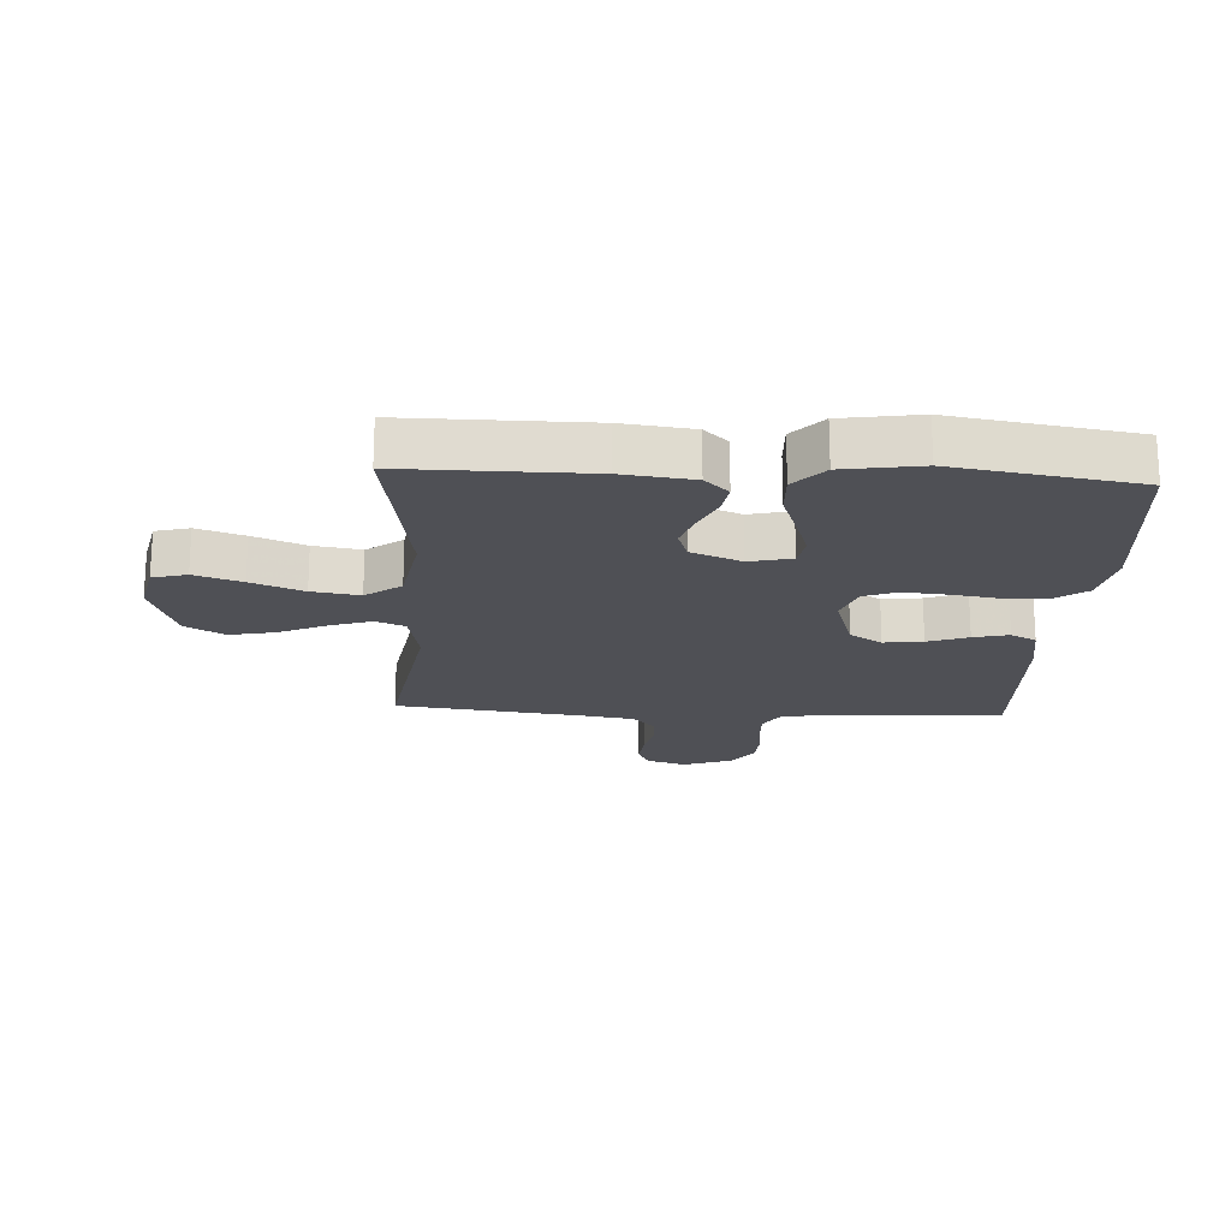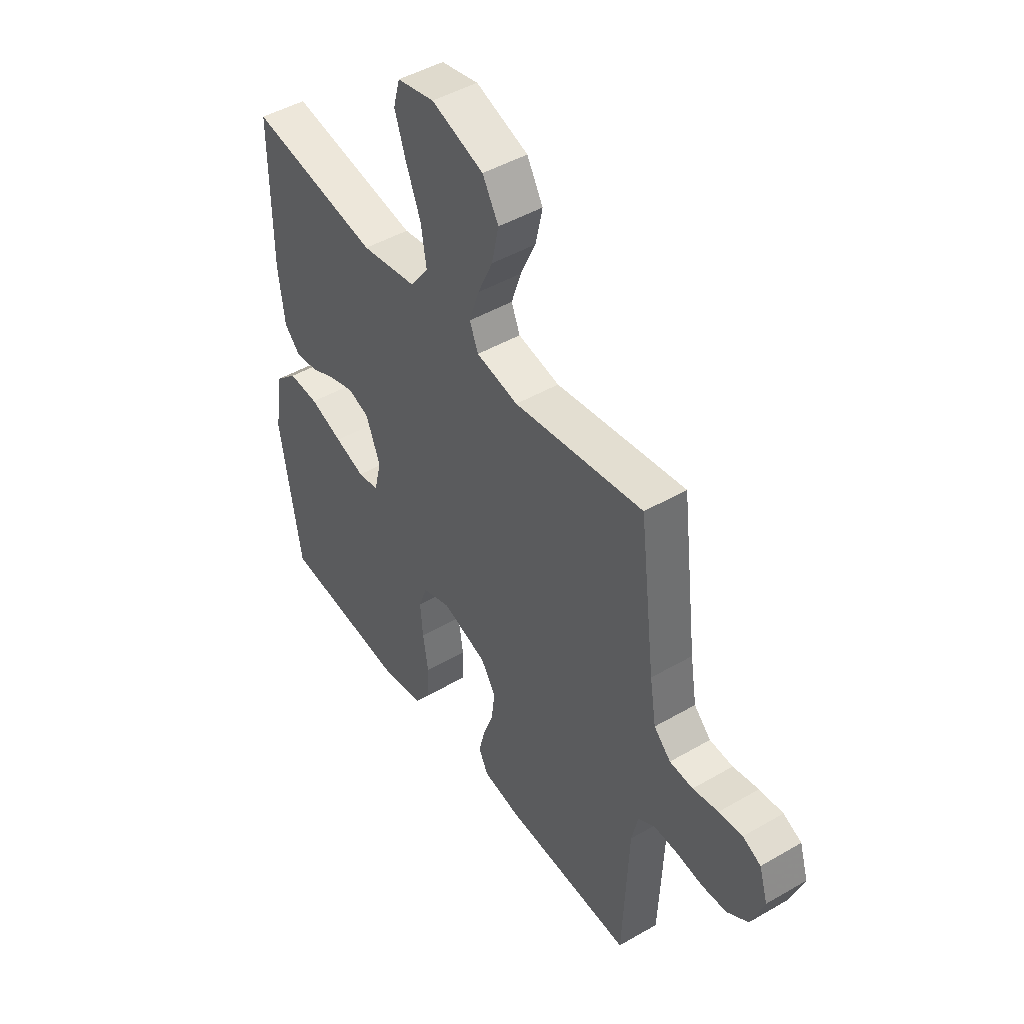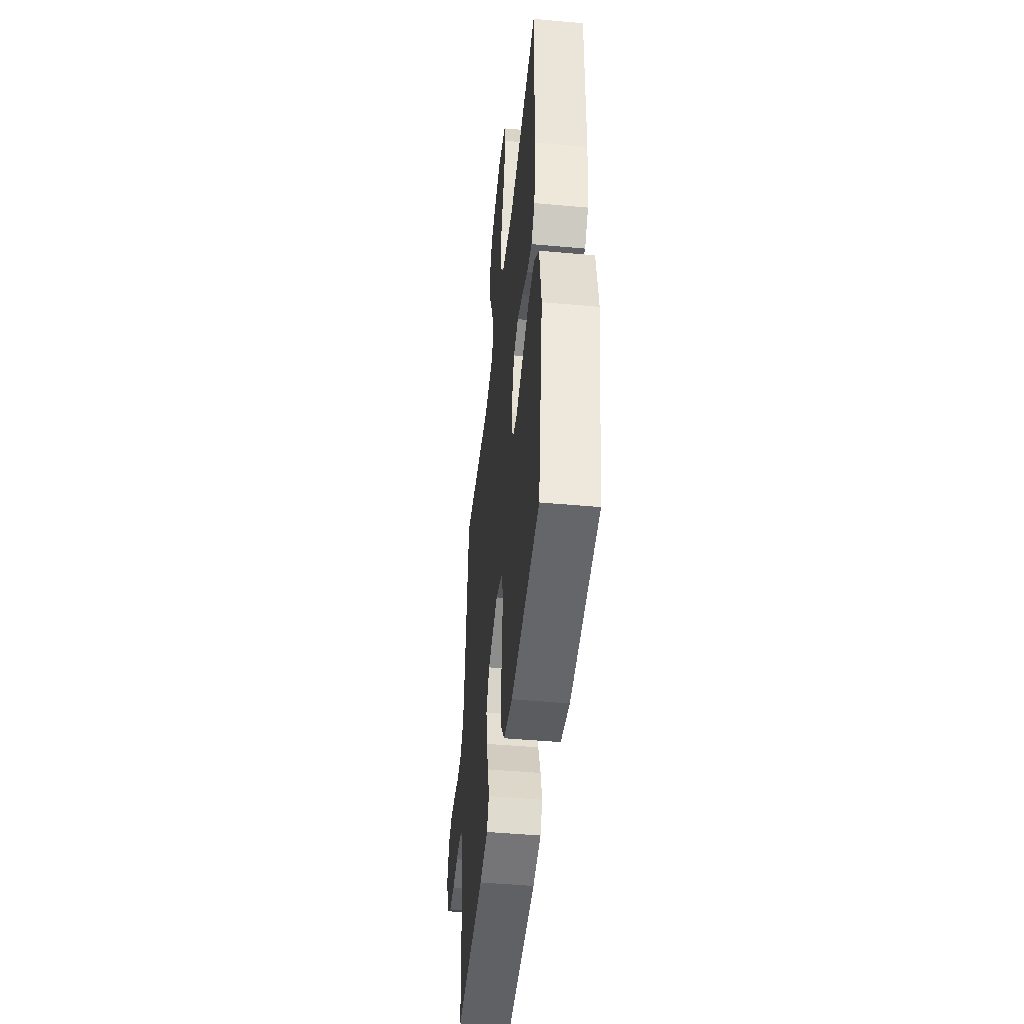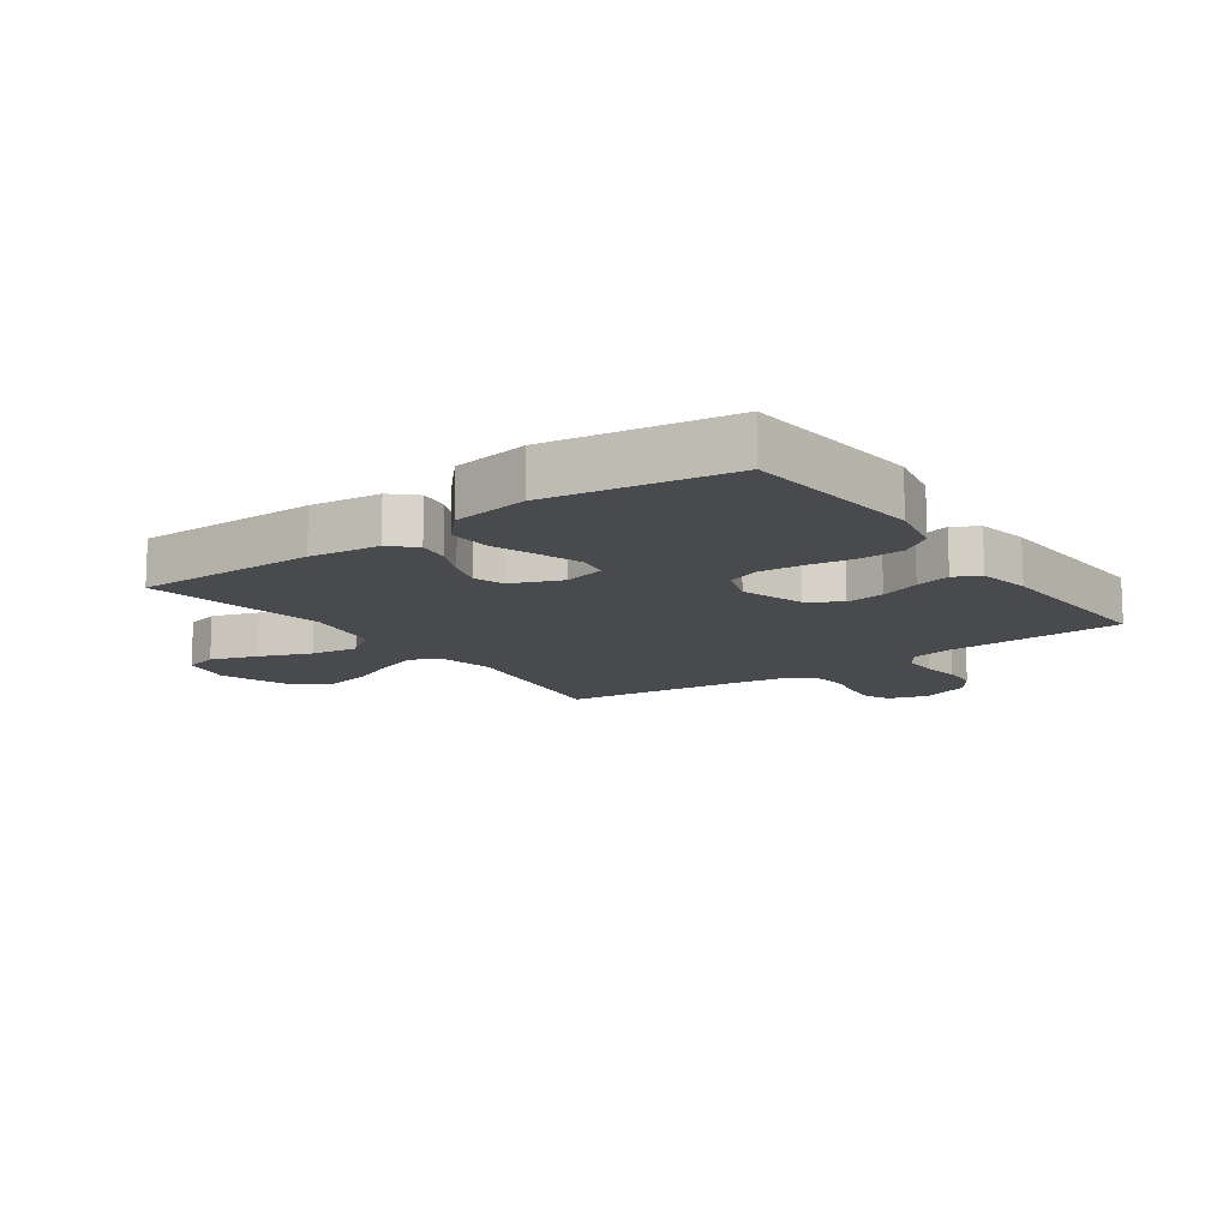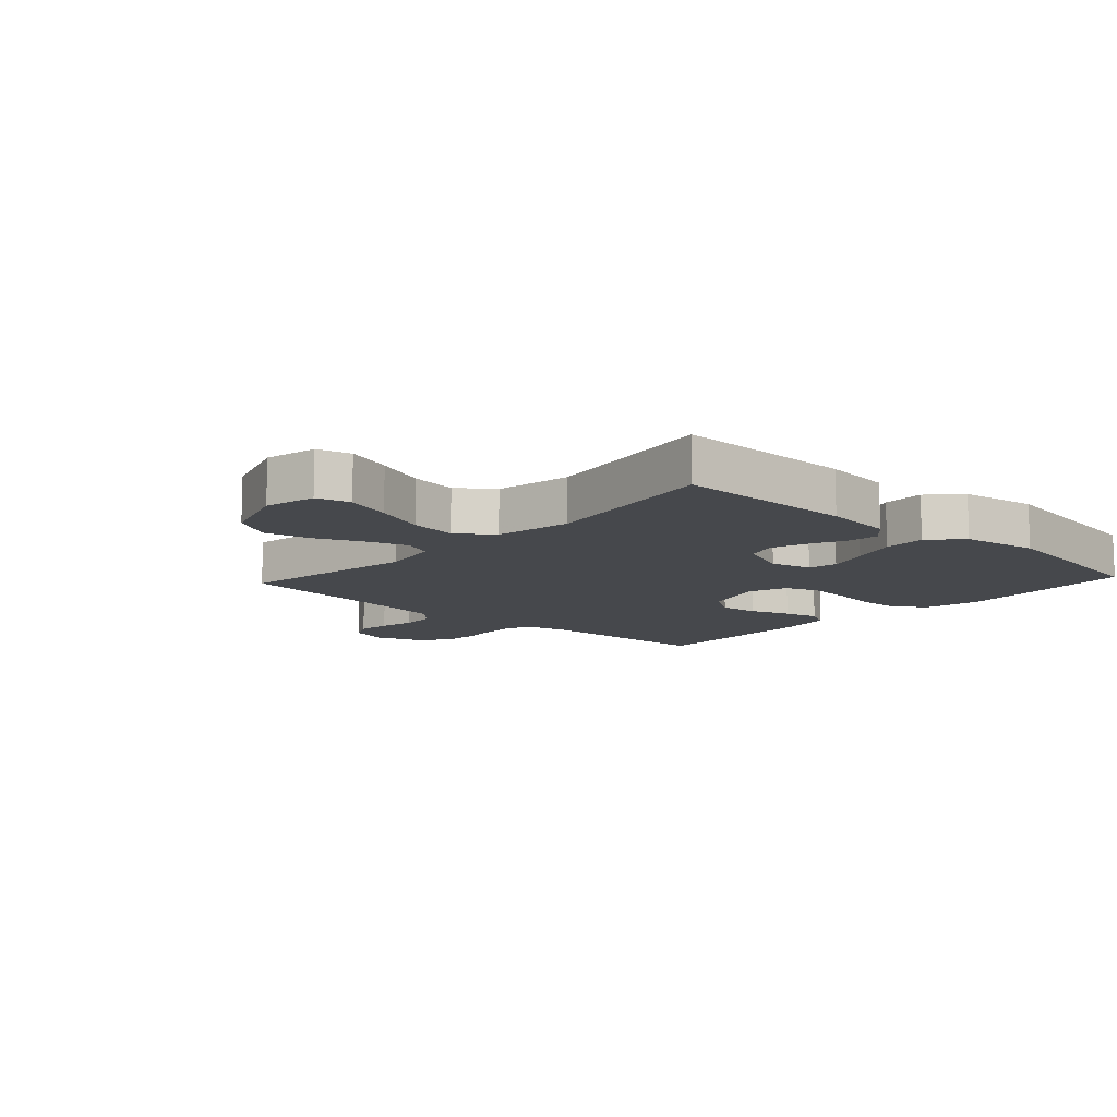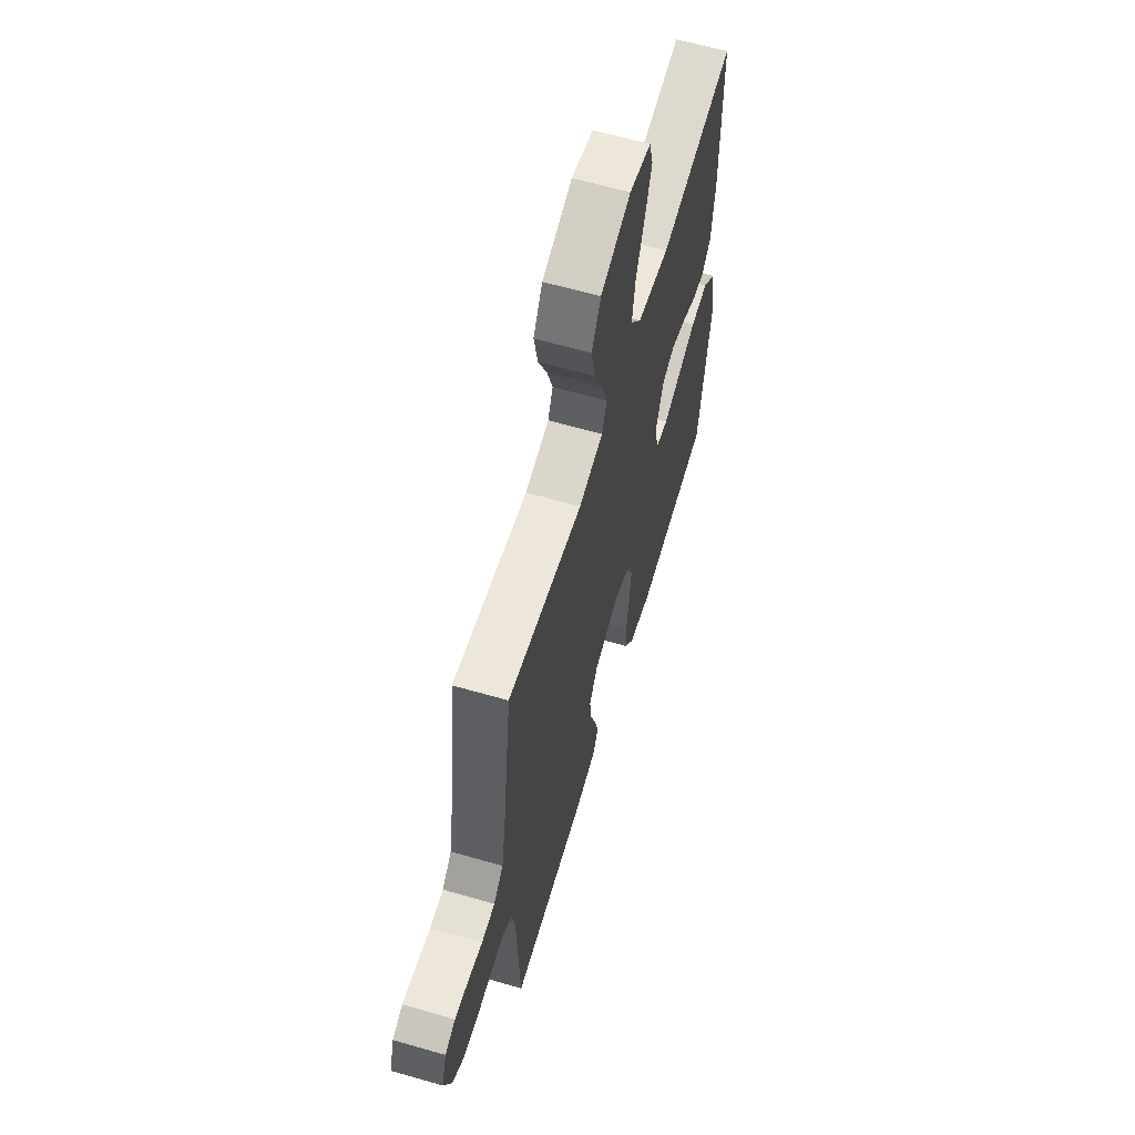
<metadata>
{"format":"obj","ext":"obj","renderer":"f3d","projection":"perspective","resolution":1024,"background":"white","views":[{"elev":-19.4,"azim":86.8,"up":"+Y"},{"elev":46.4,"azim":-123.5,"up":"+Z"},{"elev":-46.7,"azim":84.1,"up":"+Z"},{"elev":-12.9,"azim":125.7,"up":"+Y"},{"elev":-11.1,"azim":47.4,"up":"+Y"},{"elev":61.9,"azim":-73.6,"up":"+Z"}]}
</metadata>
<code>
v 0.5 0.07 0.5
v 0.499 0.07 0.2
v 0.485 0.07 0.084
v 0.448 0.07 0.045
v 0.396 0.07 0.053
v 0.337 0.07 0.08
v 0.279 0.07 0.099
v 0.229 0.07 0.082
v 0.196 0.07 0
v 0.212 0.07 -0.069
v 0.261 0.07 -0.078
v 0.33 0.07 -0.055
v 0.406 0.07 -0.028
v 0.476 0.07 -0.025
v 0.528 0.07 -0.073
v 0.548 0.07 -0.2
v 0.5 0.07 -0.5
v 0.2 0.07 -0.526
v 0.107 0.07 -0.506
v 0.07 0.07 -0.454
v 0.067 0.07 -0.384
v 0.079 0.07 -0.306
v 0.085 0.07 -0.234
v 0.065 0.07 -0.18
v 0 0.07 -0.157
v -0.104 0.07 -0.19
v -0.138 0.07 -0.243
v -0.13 0.07 -0.307
v -0.106 0.07 -0.373
v -0.092 0.07 -0.431
v -0.114 0.07 -0.473
v -0.2 0.07 -0.488
v -0.5 0.07 -0.5
v -0.513 0.07 -0.2
v -0.528 0.07 -0.134
v -0.567 0.07 -0.11
v -0.622 0.07 -0.111
v -0.683 0.07 -0.119
v -0.742 0.07 -0.115
v -0.791 0.07 -0.081
v -0.821 0.07 0
v -0.801 0.07 0.065
v -0.759 0.07 0.085
v -0.704 0.07 0.079
v -0.645 0.07 0.067
v -0.591 0.07 0.07
v -0.552 0.07 0.108
v -0.537 0.07 0.2
v -0.5 0.07 0.5
v -0.2 0.07 0.453
v -0.103 0.07 0.472
v -0.083 0.07 0.52
v -0.106 0.07 0.589
v -0.141 0.07 0.666
v -0.157 0.07 0.741
v -0.12 0.07 0.805
v 0 0.07 0.846
v 0.086 0.07 0.827
v 0.101 0.07 0.771
v 0.075 0.07 0.694
v 0.041 0.07 0.609
v 0.029 0.07 0.531
v 0.072 0.07 0.473
v 0.2 0.07 0.451
v 0.5 0 0.5
v 0.499 0 0.2
v 0.485 0 0.084
v 0.448 0 0.045
v 0.396 0 0.053
v 0.337 0 0.08
v 0.279 0 0.099
v 0.229 0 0.082
v 0.196 0 0
v 0.212 0 -0.069
v 0.261 0 -0.078
v 0.33 0 -0.055
v 0.406 0 -0.028
v 0.476 0 -0.025
v 0.528 0 -0.073
v 0.548 0 -0.2
v 0.5 0 -0.5
v 0.2 0 -0.526
v 0.107 0 -0.506
v 0.07 0 -0.454
v 0.067 0 -0.384
v 0.079 0 -0.306
v 0.085 0 -0.234
v 0.065 0 -0.18
v 0 0 -0.157
v -0.104 0 -0.19
v -0.138 0 -0.243
v -0.13 0 -0.307
v -0.106 0 -0.373
v -0.092 0 -0.431
v -0.114 0 -0.473
v -0.2 0 -0.488
v -0.5 0 -0.5
v -0.513 0 -0.2
v -0.528 0 -0.134
v -0.567 0 -0.11
v -0.622 0 -0.111
v -0.683 0 -0.119
v -0.742 0 -0.115
v -0.791 0 -0.081
v -0.821 0 0
v -0.801 0 0.065
v -0.759 0 0.085
v -0.704 0 0.079
v -0.645 0 0.067
v -0.591 0 0.07
v -0.552 0 0.108
v -0.537 0 0.2
v -0.5 0 0.5
v -0.2 0 0.453
v -0.103 0 0.472
v -0.083 0 0.52
v -0.106 0 0.589
v -0.141 0 0.666
v -0.157 0 0.741
v -0.12 0 0.805
v 0 0 0.846
v 0.086 0 0.827
v 0.101 0 0.771
v 0.075 0 0.694
v 0.041 0 0.609
v 0.029 0 0.531
v 0.072 0 0.473
v 0.2 0 0.451
f 58 59 60 61
f 56 57 58 61
f 56 61 62
f 53 54 55 56
f 52 53 56 62
f 51 52 62 63
f 48 49 50
f 47 48 50 51
f 46 47 51 63
f 42 43 44 45
f 40 41 42 45
f 40 45 46
f 37 38 39 40
f 36 37 40 46
f 35 36 46 63
f 31 32 33 34
f 28 29 30 31
f 27 28 31 34
f 26 27 34 35
f 19 20 21 22
f 19 22 23
f 18 19 23
f 17 18 23 24
f 15 16 17 24
f 12 13 14 15
f 11 12 15 24
f 3 4 5 6
f 3 6 7
f 64 1 2 3
f 64 3 7
f 63 64 7 8
f 25 26 35 63
f 25 63 8 9
f 10 11 24 25
f 9 10 25
f 125 124 123 122
f 125 122 121 120
f 126 125 120
f 120 119 118 117
f 126 120 117 116
f 127 126 116 115
f 114 113 112
f 115 114 112 111
f 127 115 111 110
f 109 108 107 106
f 109 106 105 104
f 110 109 104
f 104 103 102 101
f 110 104 101 100
f 127 110 100 99
f 98 97 96 95
f 95 94 93 92
f 98 95 92 91
f 99 98 91 90
f 86 85 84 83
f 87 86 83
f 87 83 82
f 88 87 82 81
f 88 81 80 79
f 79 78 77 76
f 88 79 76 75
f 70 69 68 67
f 71 70 67
f 67 66 65 128
f 71 67 128
f 72 71 128 127
f 127 99 90 89
f 73 72 127 89
f 89 88 75 74
f 89 74 73
f 1 65 66 2
f 2 66 67 3
f 3 67 68 4
f 4 68 69 5
f 5 69 70 6
f 6 70 71 7
f 7 71 72 8
f 8 72 73 9
f 9 73 74 10
f 10 74 75 11
f 11 75 76 12
f 12 76 77 13
f 13 77 78 14
f 14 78 79 15
f 15 79 80 16
f 16 80 81 17
f 17 81 82 18
f 18 82 83 19
f 19 83 84 20
f 20 84 85 21
f 21 85 86 22
f 22 86 87 23
f 23 87 88 24
f 24 88 89 25
f 25 89 90 26
f 26 90 91 27
f 27 91 92 28
f 28 92 93 29
f 29 93 94 30
f 30 94 95 31
f 31 95 96 32
f 32 96 97 33
f 33 97 98 34
f 34 98 99 35
f 35 99 100 36
f 36 100 101 37
f 37 101 102 38
f 38 102 103 39
f 39 103 104 40
f 40 104 105 41
f 41 105 106 42
f 42 106 107 43
f 43 107 108 44
f 44 108 109 45
f 45 109 110 46
f 46 110 111 47
f 47 111 112 48
f 48 112 113 49
f 49 113 114 50
f 50 114 115 51
f 51 115 116 52
f 52 116 117 53
f 53 117 118 54
f 54 118 119 55
f 55 119 120 56
f 56 120 121 57
f 57 121 122 58
f 58 122 123 59
f 59 123 124 60
f 60 124 125 61
f 61 125 126 62
f 62 126 127 63
f 63 127 128 64
f 64 128 65 1

</code>
